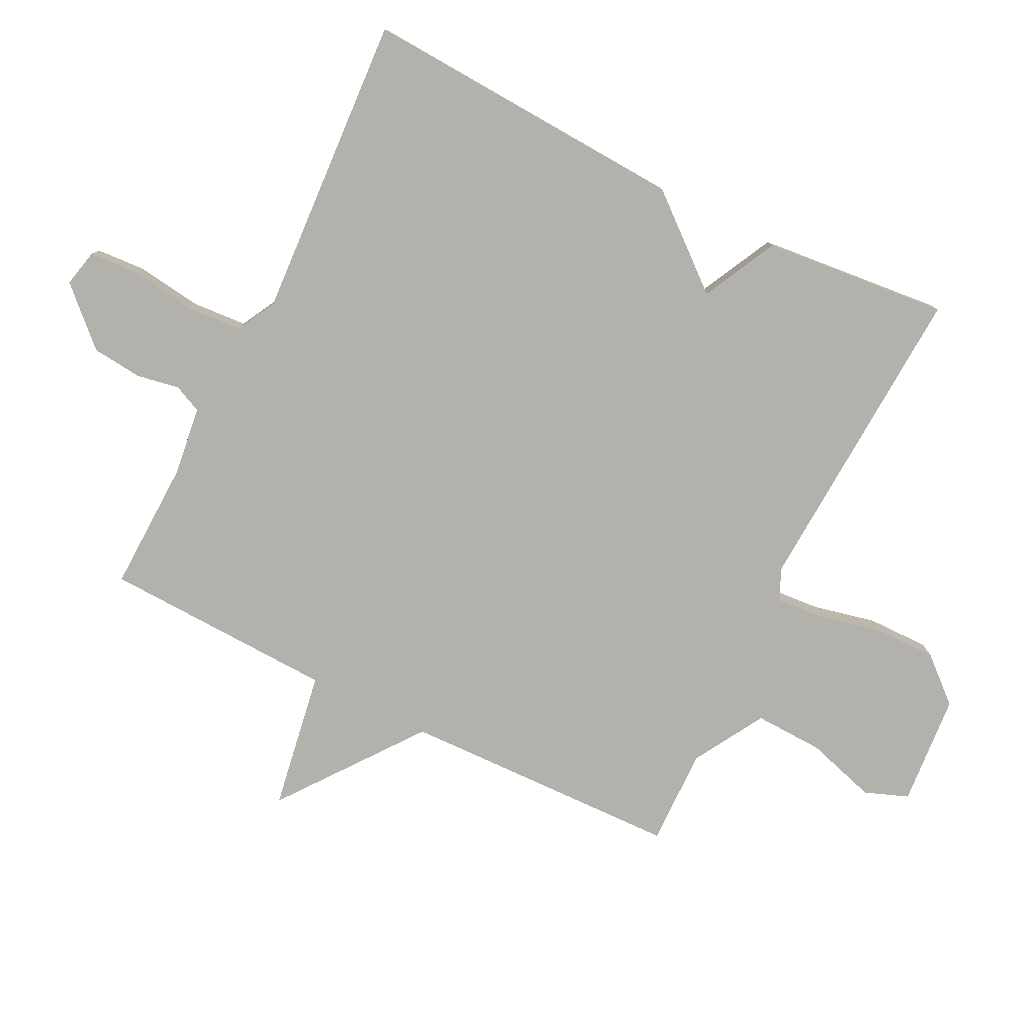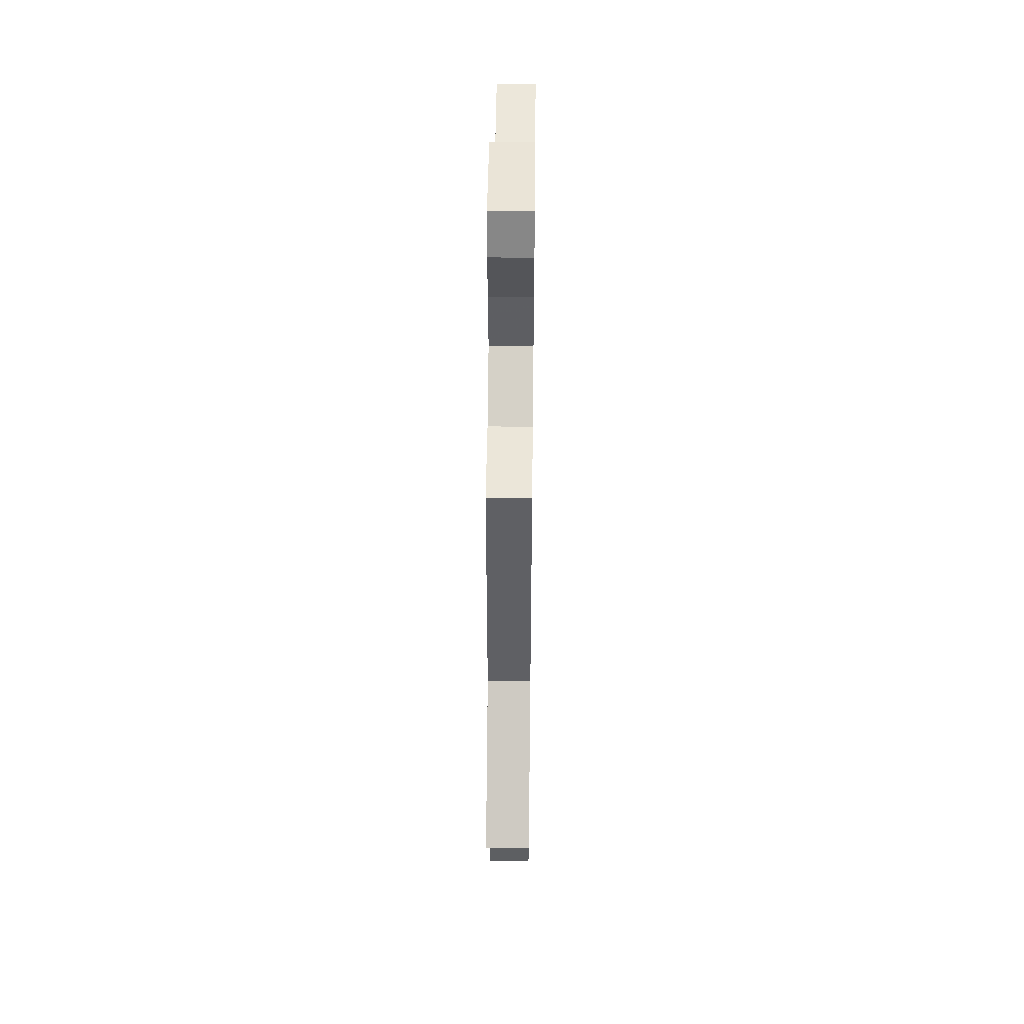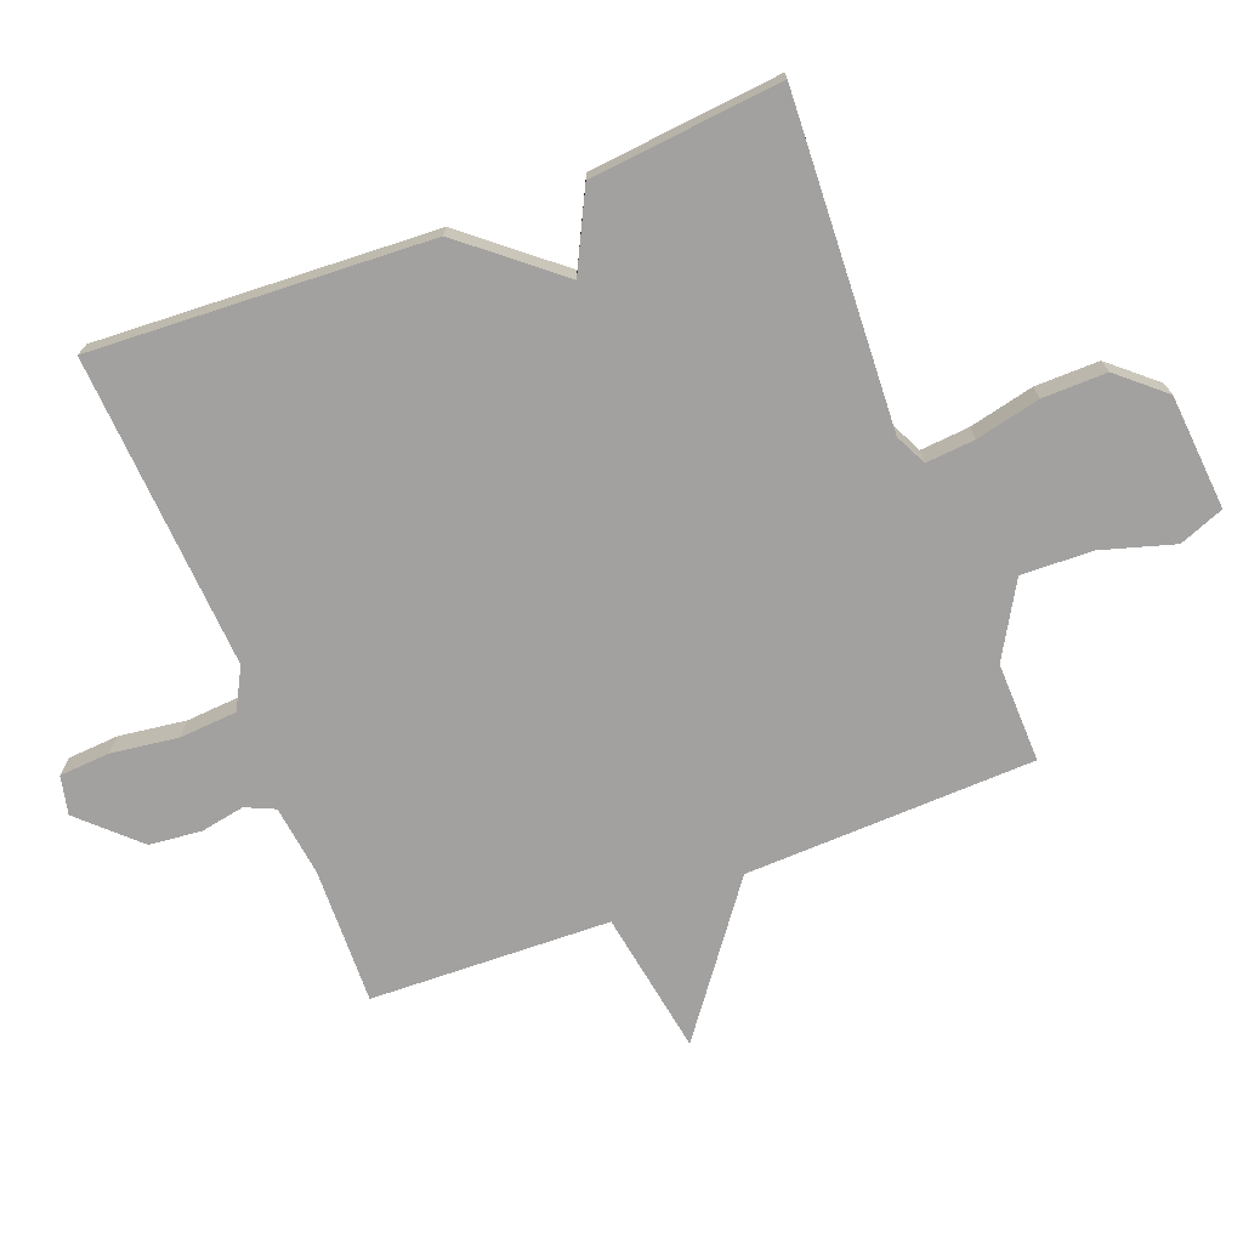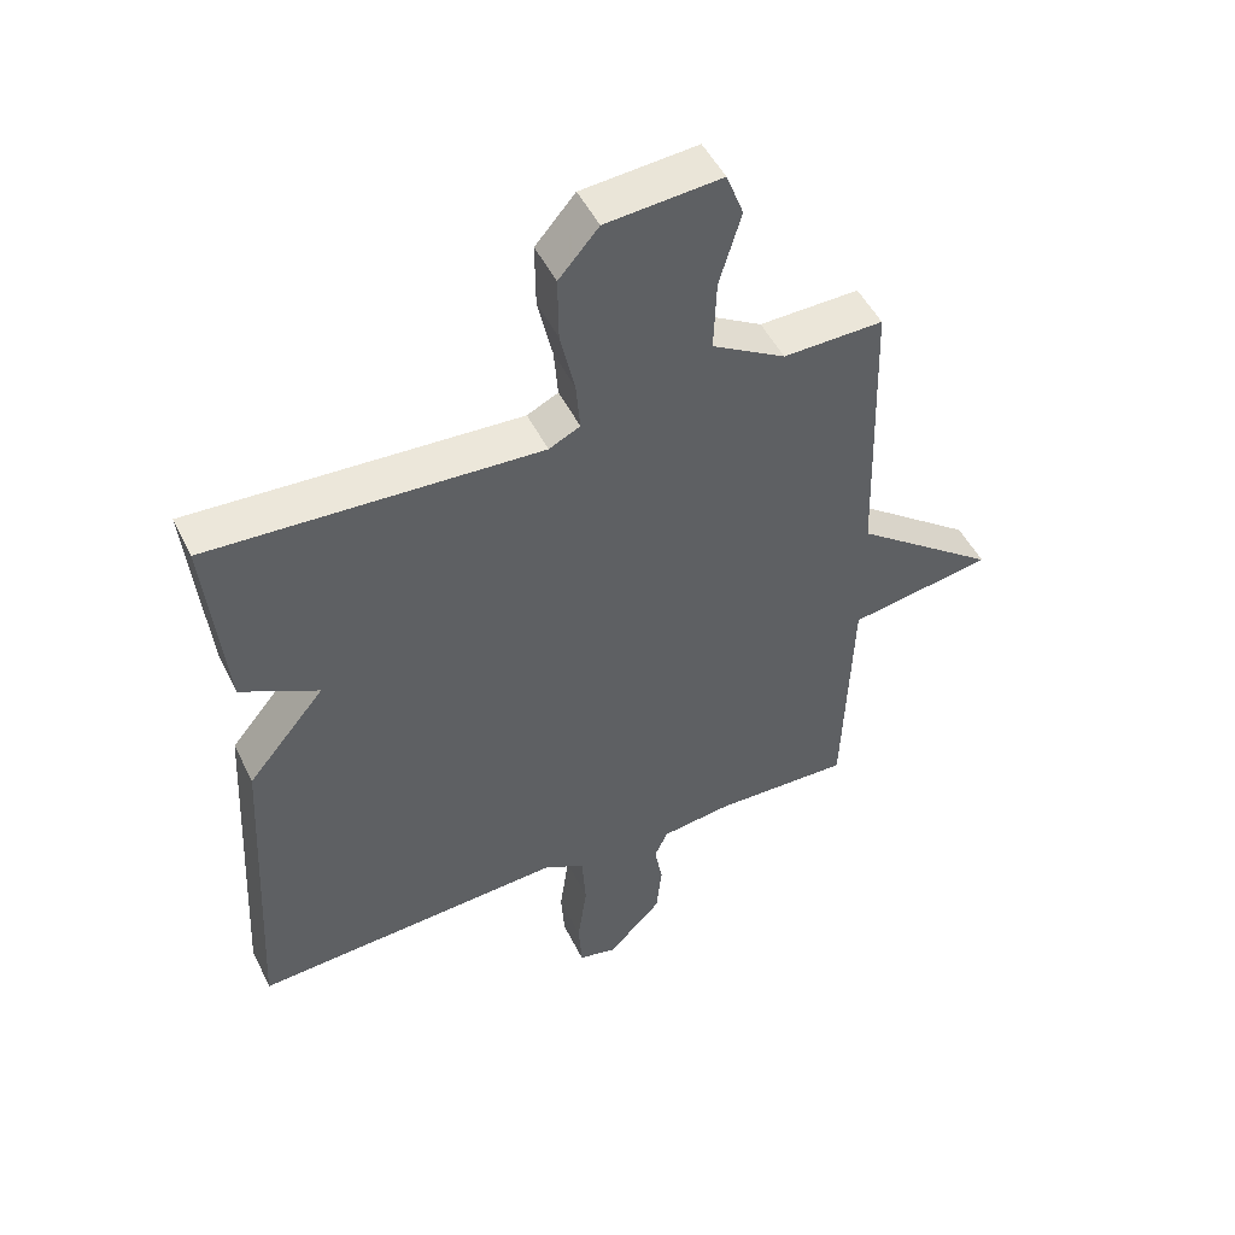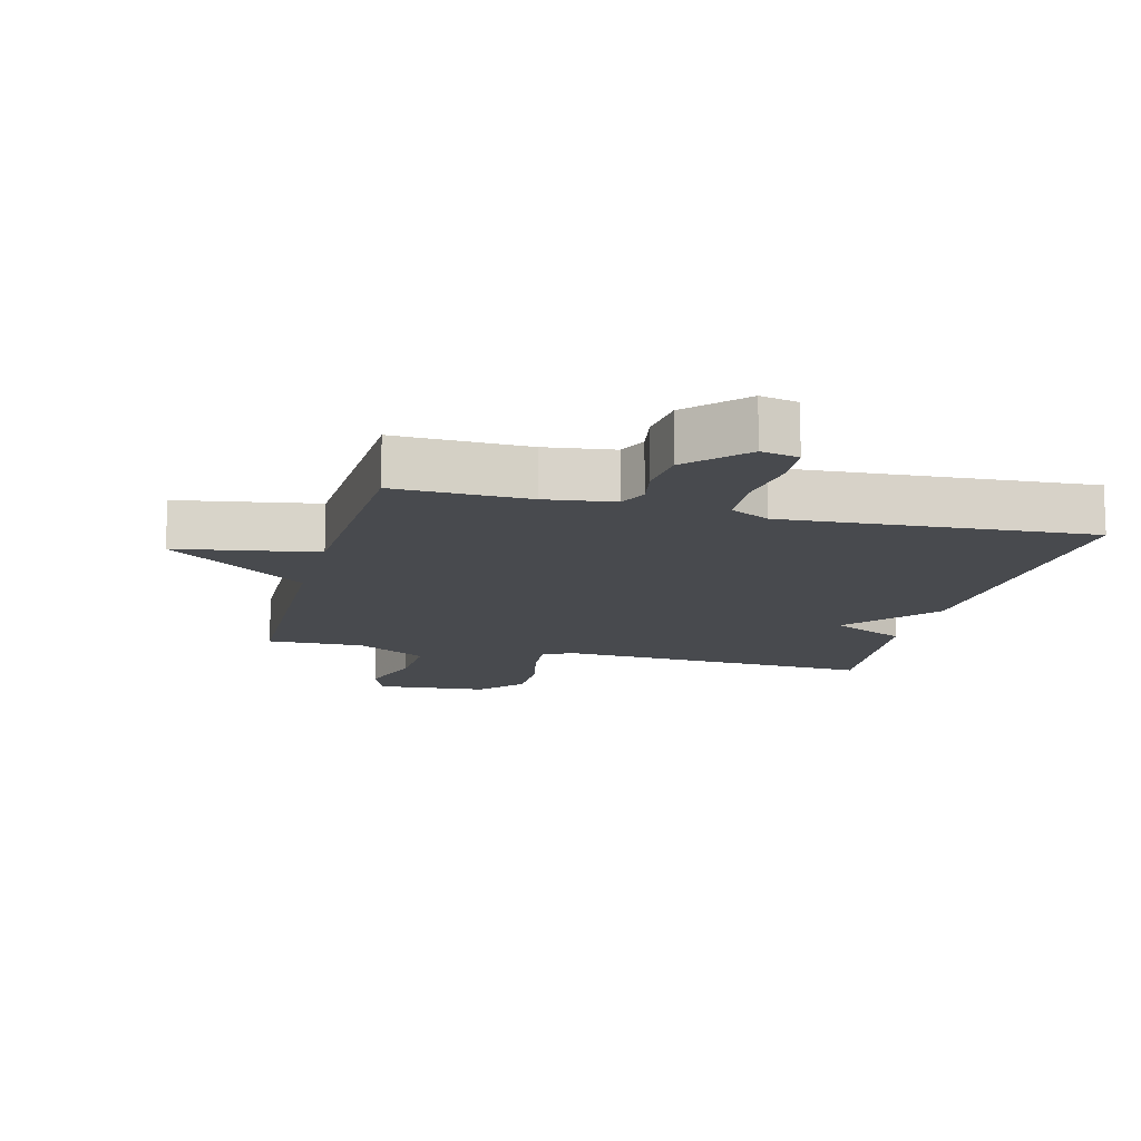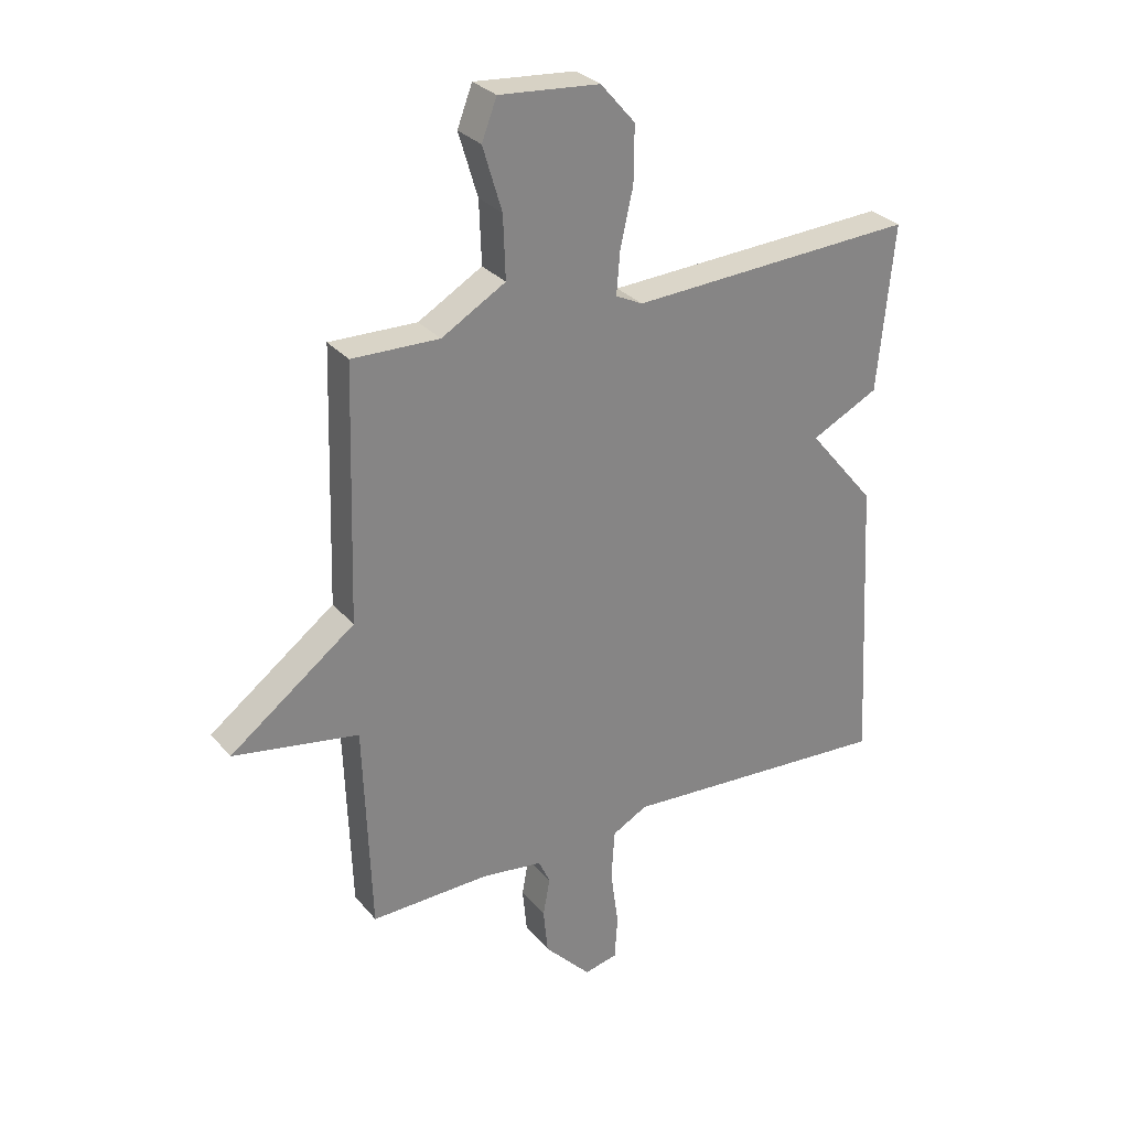
<metadata>
{"format":"obj","ext":"obj","renderer":"f3d","projection":"perspective","resolution":1024,"background":"white","views":[{"elev":-79.1,"azim":-116.5,"up":"+Y"},{"elev":48.5,"azim":90.7,"up":"+Z"},{"elev":-72.3,"azim":-68.8,"up":"+Y"},{"elev":49.5,"azim":-25.5,"up":"+Z"},{"elev":-13.1,"azim":165.6,"up":"+Y"},{"elev":29.2,"azim":148.2,"up":"+Z"}]}
</metadata>
<code>
v 0.5 0.07 0.5
v 0.513 0.07 0.063
v 0.73 0.07 -0.101
v 0.513 0.07 -0.137
v 0.5 0.07 -0.5
v 0.294 0.07 -0.494
v 0.187 0.07 -0.508
v 0.167 0.07 -0.552
v 0.179 0.07 -0.618
v 0.171 0.07 -0.697
v 0.09 0.07 -0.782
v 0.032 0.07 -0.769
v 0.027 0.07 -0.692
v 0.041 0.07 -0.591
v 0.035 0.07 -0.504
v -0.026 0.07 -0.471
v -0.5 0.07 -0.5
v -0.472 0.07 0.011
v -0.355 0.07 0.152
v -0.472 0.07 0.211
v -0.5 0.07 0.5
v -0.003 0.07 0.473
v 0.044 0.07 0.496
v 0.038 0.07 0.57
v 0.016 0.07 0.668
v 0.015 0.07 0.765
v 0.075 0.07 0.834
v 0.249 0.07 0.848
v 0.275 0.07 0.78
v 0.242 0.07 0.67
v 0.238 0.07 0.562
v 0.349 0.07 0.497
v 0.5 0 0.5
v 0.513 0 0.063
v 0.73 0 -0.101
v 0.513 0 -0.137
v 0.5 0 -0.5
v 0.294 0 -0.494
v 0.187 0 -0.508
v 0.167 0 -0.552
v 0.179 0 -0.618
v 0.171 0 -0.697
v 0.09 0 -0.782
v 0.032 0 -0.769
v 0.027 0 -0.692
v 0.041 0 -0.591
v 0.035 0 -0.504
v -0.026 0 -0.471
v -0.5 0 -0.5
v -0.472 0 0.011
v -0.355 0 0.152
v -0.472 0 0.211
v -0.5 0 0.5
v -0.003 0 0.473
v 0.044 0 0.496
v 0.038 0 0.57
v 0.016 0 0.668
v 0.015 0 0.765
v 0.075 0 0.834
v 0.249 0 0.848
v 0.275 0 0.78
v 0.242 0 0.67
v 0.238 0 0.562
v 0.349 0 0.497
f 28 29 30
f 27 28 30
f 26 27 30
f 25 26 30
f 24 25 30
f 23 24 30 31
f 22 23 31 32
f 19 20 21 22
f 32 1 2
f 22 32 2
f 19 22 2
f 18 19 2
f 17 18 2
f 16 17 2
f 12 13 14
f 11 12 14
f 10 11 14
f 9 10 14
f 8 9 14
f 7 8 14 15
f 15 16 2
f 7 15 2
f 6 7 2
f 2 3 4
f 2 4 5 6
f 62 61 60
f 62 60 59
f 62 59 58
f 62 58 57
f 62 57 56
f 63 62 56 55
f 64 63 55 54
f 54 53 52 51
f 34 33 64
f 34 64 54
f 34 54 51
f 34 51 50
f 34 50 49
f 34 49 48
f 46 45 44
f 46 44 43
f 46 43 42
f 46 42 41
f 46 41 40
f 47 46 40 39
f 34 48 47
f 34 47 39
f 34 39 38
f 36 35 34
f 38 37 36 34
f 1 33 34 2
f 2 34 35 3
f 3 35 36 4
f 4 36 37 5
f 5 37 38 6
f 6 38 39 7
f 7 39 40 8
f 8 40 41 9
f 9 41 42 10
f 10 42 43 11
f 11 43 44 12
f 12 44 45 13
f 13 45 46 14
f 14 46 47 15
f 15 47 48 16
f 16 48 49 17
f 17 49 50 18
f 18 50 51 19
f 19 51 52 20
f 20 52 53 21
f 21 53 54 22
f 22 54 55 23
f 23 55 56 24
f 24 56 57 25
f 25 57 58 26
f 26 58 59 27
f 27 59 60 28
f 28 60 61 29
f 29 61 62 30
f 30 62 63 31
f 31 63 64 32
f 32 64 33 1

</code>
